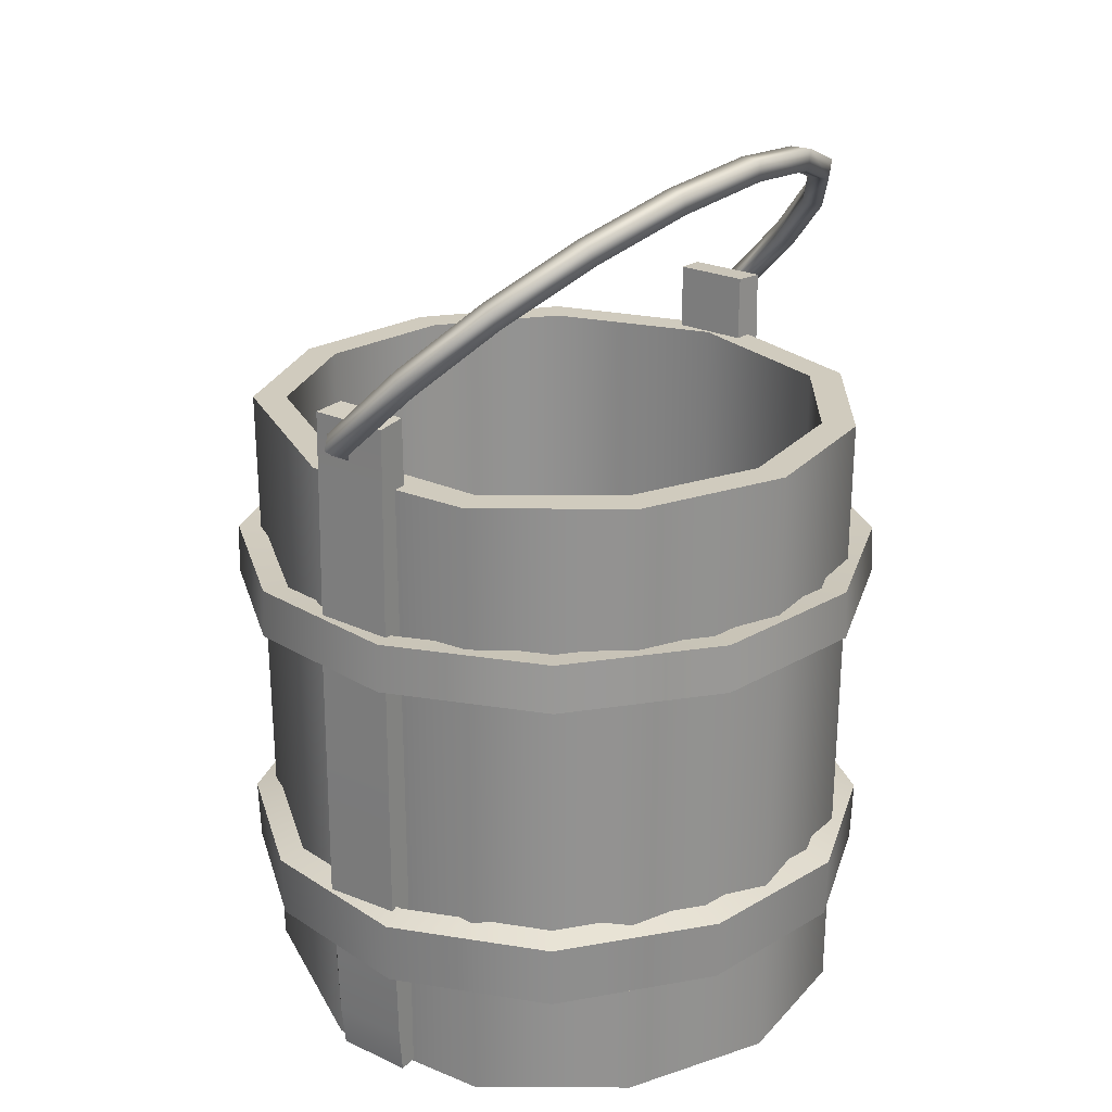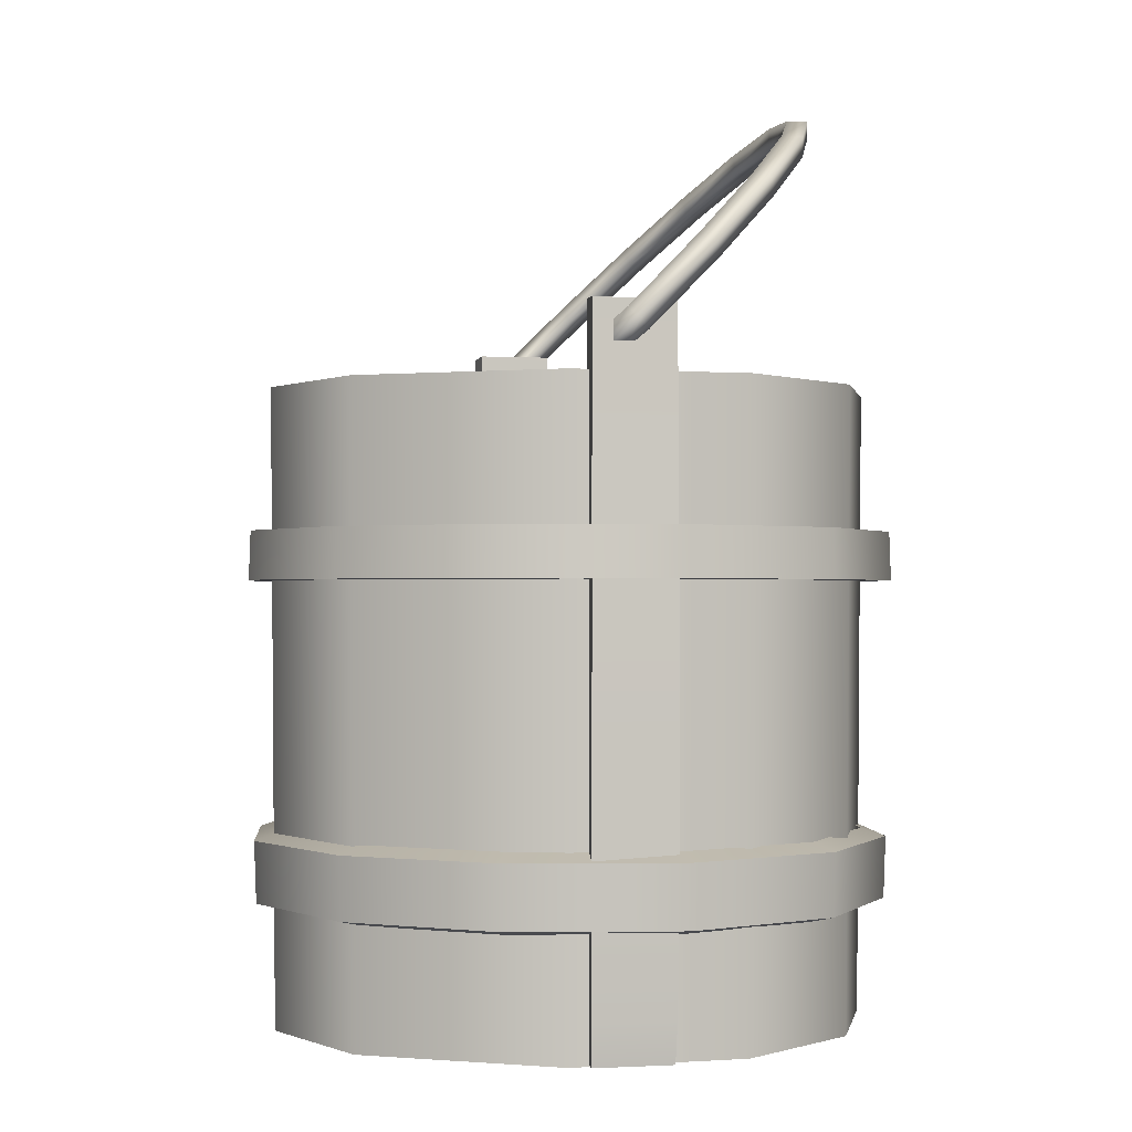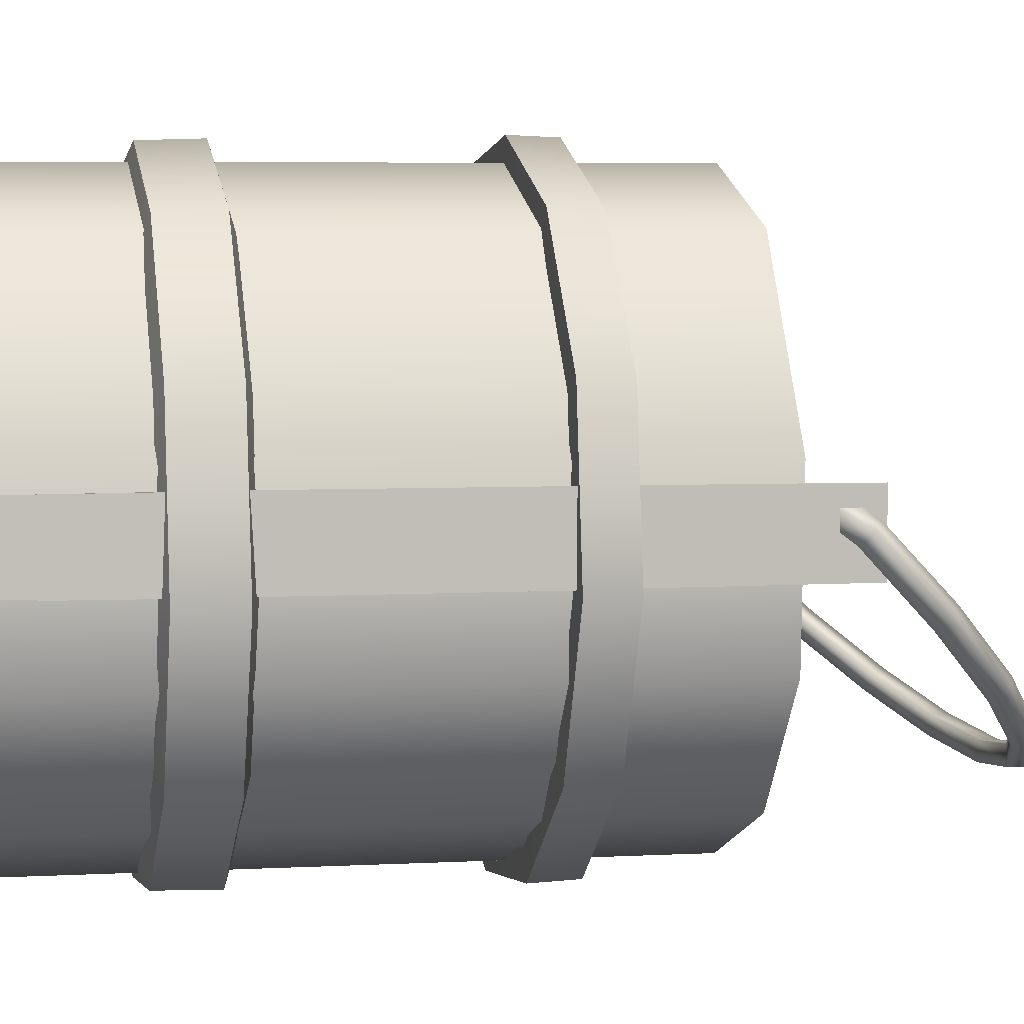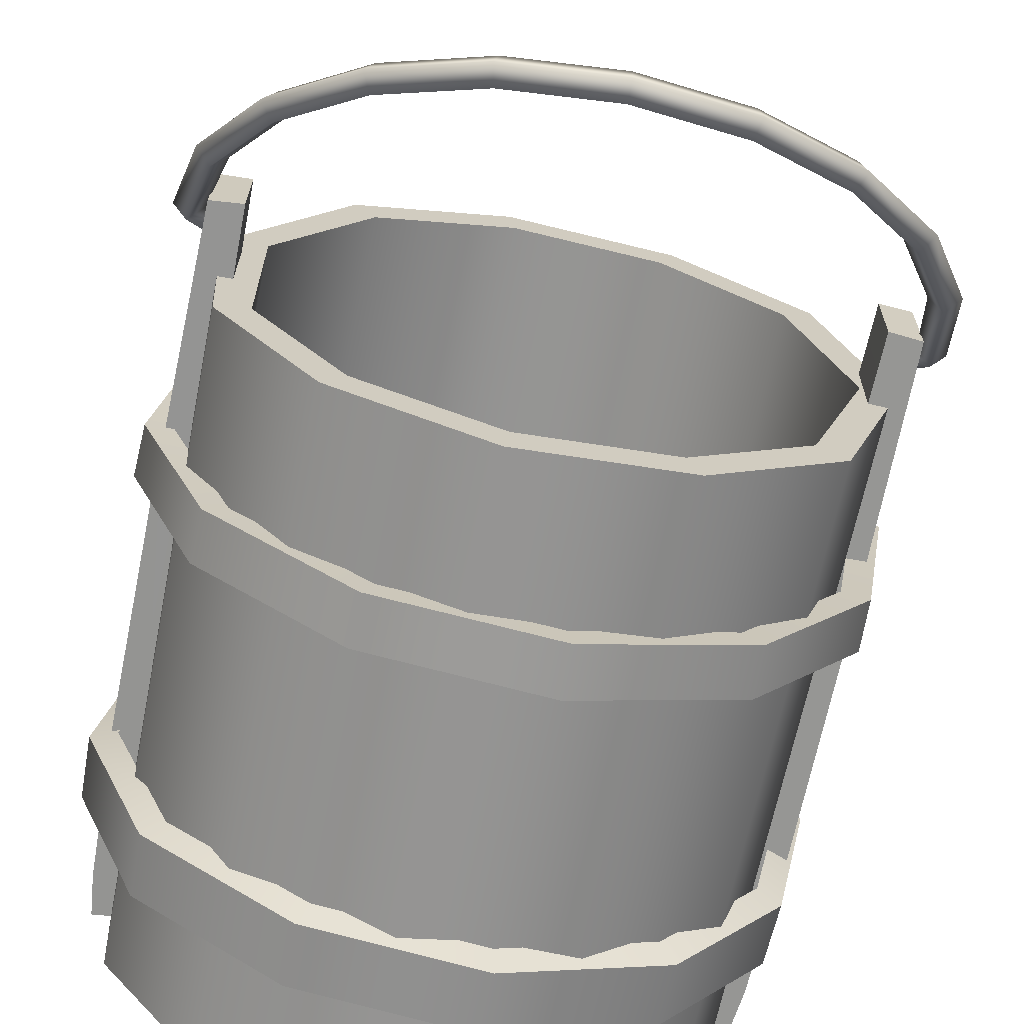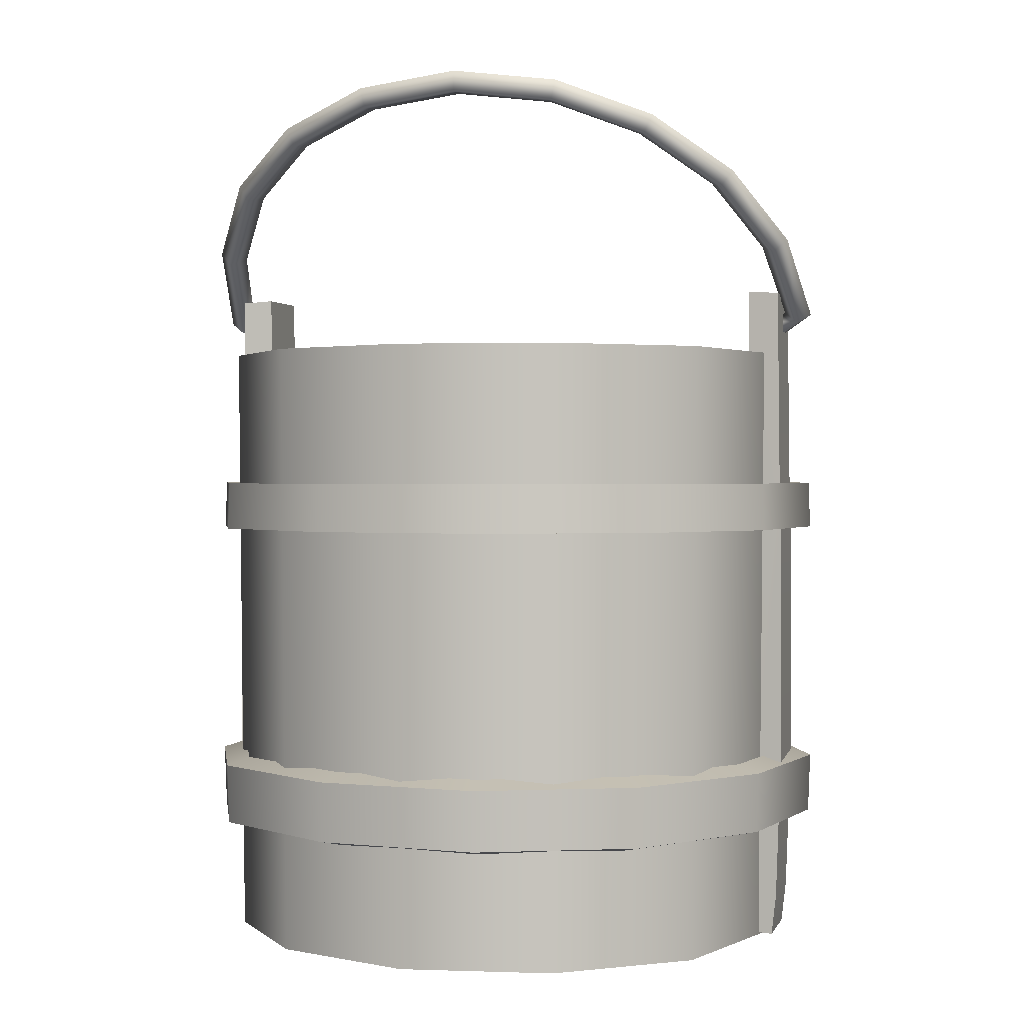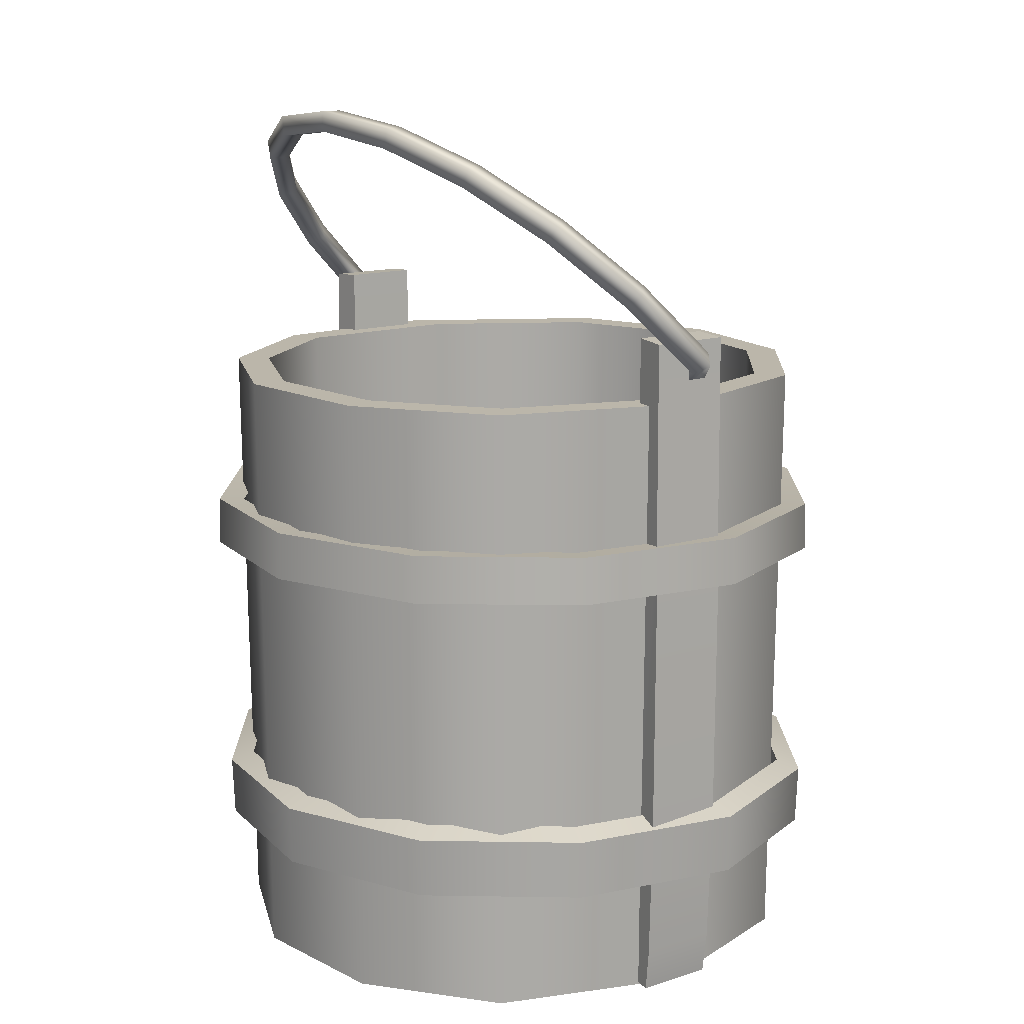
<metadata>
{"format":"obj","ext":"obj","renderer":"f3d","projection":"perspective","resolution":1024,"background":"white","views":[{"elev":23.4,"azim":127.7,"up":"+Y"},{"elev":-0.8,"azim":77.7,"up":"+Y"},{"elev":4.4,"azim":77.8,"up":"+Z"},{"elev":-67.5,"azim":168.4,"up":"+Z"},{"elev":1.1,"azim":-165.8,"up":"+Y"},{"elev":14.1,"azim":-125.6,"up":"+Y"}]}
</metadata>
<code>
g default
v -0.1642 0.4167 -0.02276
v -0.1645 0.4167 0.02218
v -0.183 0.4154 0.02354
v -0.1827 0.4155 -0.02407
v -0.1671 0.001534 -0.02256
v -0.1674 0.001532 0.02193
v -0.1796 0.000744 -0.02402
v -0.18 0.000748 0.02278
v -0.1846 0.2922 0.02351
v -0.1858 0.2632 0.02366
v -0.1843 0.2922 -0.02458
v -0.1855 0.2632 -0.02474
v -0.1589 0.01801 -0.0221
v -0.1592 0.01801 0.02167
v -0.1846 0.07915 0.02351
v -0.1828 0.02557 0.02329
v -0.1858 0.1082 0.02341
v -0.1843 0.07915 -0.02457
v -0.1824 0.02557 -0.02433
v -0.1854 0.1082 -0.025
v 0.1642 0.4167 0.02415
v 0.1645 0.4167 -0.02079
v 0.1831 0.4154 -0.02216
v 0.1828 0.4155 0.02544
v 0.1671 0.001534 0.02395
v 0.1674 0.001532 -0.02055
v 0.1797 0.000744 0.02542
v 0.18 0.000748 -0.0214
v 0.1847 0.2922 -0.02213
v 0.1858 0.2632 -0.02228
v 0.1843 0.2922 0.02597
v 0.1855 0.2632 0.02612
v 0.1589 0.01801 0.02348
v 0.1592 0.01801 -0.02028
v 0.1847 0.07915 -0.02213
v 0.1828 0.02557 -0.0219
v 0.1858 0.1082 -0.02202
v 0.1843 0.07915 0.02596
v 0.1825 0.02557 0.02571
v 0.1855 0.1082 0.02638
v -0.1816 0.3771 -0.000806
v 0.1752 0.3771 0.0369
v 0.1105 0.3771 0.1467
v 0.02257 0.3771 0.1824
v -0.07135 0.3771 0.1693
v -0.1462 0.3771 0.111
v 0.02033 0.04728 0.1642
v 0.09943 0.04728 0.1321
v 0.153 0.04728 0.04295
v -0.1637 0.04728 -0.000667
v -0.1315 0.04728 0.09995
v -0.06421 0.04728 0.1524
v 0.0222 0 0.1793
v 0.1086 0 0.1442
v 0.1722 0 0.03627
v -0.1785 0 -0.000776
v -0.1437 0 0.1091
v -0.07013 0 0.1664
v 0.0983 0.3771 0.1306
v 0.0201 0.3771 0.1623
v -0.06349 0.3771 0.1507
v -0.1301 0.3771 0.09884
v -0.1618 0.3771 -0.000667
v 0.1512 0.3771 0.04247
v -0.02219 0.07111 -0.1747
v -0.02252 0.1162 -0.1772
v 0.06822 0.07111 -0.1627
v 0.06917 0.1162 -0.165
v 0.1449 0.07111 -0.1089
v 0.1469 0.1162 -0.1104
v 0.1796 0.07111 -0.02455
v 0.1821 0.1162 -0.02486
v 0.1632 0.07111 0.06769
v 0.1655 0.1162 0.06868
v 0.1075 0.07111 0.14
v 0.1091 0.1162 0.142
v 0.02322 0.07111 0.1747
v 0.02356 0.1162 0.1772
v -0.06718 0.07111 0.1626
v -0.06814 0.1162 0.165
v -0.1464 0.07111 0.1099
v -0.1484 0.1162 0.1115
v -0.1811 0.07111 0.02562
v -0.1836 0.1162 0.02594
v -0.1621 0.07111 -0.06769
v -0.1645 0.1162 -0.06869
v -0.1065 0.07111 -0.14
v -0.1081 0.1162 -0.142
v -0.02426 0.07475 -0.1906
v -0.02443 0.1114 -0.1919
v 0.0743 0.07476 -0.1775
v 0.0748 0.1114 -0.1787
v 0.1575 0.07475 -0.1186
v 0.1586 0.1114 -0.1195
v 0.1955 0.07475 -0.02654
v 0.1968 0.1114 -0.0267
v 0.178 0.07475 0.07393
v 0.1792 0.1114 0.07444
v 0.1173 0.07475 0.1527
v 0.1181 0.1114 0.1537
v 0.02529 0.07475 0.1906
v 0.02546 0.1114 0.1919
v -0.07322 0.07475 0.1775
v -0.07373 0.1114 0.1788
v -0.159 0.07475 0.1197
v -0.16 0.1114 0.1206
v -0.197 0.07475 0.02757
v -0.1983 0.1114 0.02774
v -0.1769 0.07475 -0.07397
v -0.1782 0.1114 -0.07449
v -0.1162 0.07475 -0.1527
v -0.1171 0.1114 -0.1537
v -0.0227 0.2919 -0.1786
v -0.02257 0.2636 -0.1776
v 0.06973 0.2919 -0.1663
v 0.06933 0.2636 -0.1654
v 0.1439 0.2919 -0.1096
v 0.1431 0.2636 -0.1089
v 0.1795 0.2919 -0.02335
v 0.1784 0.2636 -0.02322
v 0.1668 0.2919 0.06921
v 0.1659 0.2636 0.06881
v 0.1099 0.2919 0.1431
v 0.1093 0.2636 0.1423
v 0.02374 0.2919 0.1786
v 0.0236 0.2636 0.1776
v -0.06868 0.2919 0.1663
v -0.0683 0.2636 0.1654
v -0.1457 0.2919 0.1107
v -0.1449 0.2636 0.1101
v -0.1812 0.2919 0.02452
v -0.1802 0.2636 0.02439
v -0.1658 0.2919 -0.0692
v -0.1648 0.2636 -0.0688
v -0.1089 0.2919 -0.1431
v -0.1083 0.2636 -0.1423
v -0.02474 0.2929 -0.1944
v -0.02489 0.2638 -0.1954
v 0.07582 0.2929 -0.181
v 0.07621 0.2638 -0.1819
v 0.1565 0.2929 -0.1192
v 0.1574 0.2638 -0.1198
v 0.1952 0.2929 -0.02539
v 0.1962 0.2638 -0.02552
v 0.1815 0.2929 0.07532
v 0.1824 0.2638 0.07573
v 0.1196 0.2929 0.1557
v 0.1202 0.2638 0.1565
v 0.02578 0.2929 0.1944
v 0.02591 0.2638 0.1954
v -0.07469 0.2929 0.181
v -0.07509 0.2638 0.182
v -0.1582 0.2929 0.1204
v -0.159 0.2638 0.1211
v -0.1969 0.2929 0.02645
v -0.198 0.2638 0.02659
v -0.1804 0.2929 -0.07543
v -0.1814 0.2638 -0.07583
v -0.1185 0.2929 -0.1557
v -0.1192 0.2638 -0.1565
v -0.1749 0.4436 -0.04071
v -0.1485 0.4799 -0.07685
v -0.1075 0.5088 -0.1054
v -0.05602 0.5273 -0.1235
v 0.000966 0.5336 -0.1295
v -0.1846 0.4041 -0.001289
v -0.1831 0.4394 -0.04878
v -0.1554 0.4774 -0.0866
v -0.1125 0.5076 -0.1165
v -0.05861 0.527 -0.1354
v 0.001057 0.5336 -0.1417
v -0.1929 0.3974 -0.006533
v -0.1914 0.4474 -0.04462
v -0.1625 0.4871 -0.08414
v -0.1176 0.5187 -0.1153
v -0.06128 0.5389 -0.1352
v 0.001057 0.5459 -0.1417
v -0.2012 0.4026 8.1e-05
v -0.1832 0.4516 -0.03656
v -0.1555 0.4897 -0.07439
v -0.1126 0.5198 -0.1042
v -0.05869 0.5392 -0.1232
v 0.000968 0.5459 -0.1295
v -0.193 0.4093 0.005347
v -0.1756 0.3992 0.003691
v -0.1757 0.3875 0.003772
v -0.1759 0.3874 0.0155
v -0.1758 0.3991 0.01541
v 0.1755 0.4436 -0.03813
v 0.1496 0.4799 -0.07463
v 0.1091 0.5088 -0.1038
v 0.05786 0.5273 -0.1227
v 0.1847 0.4041 0.001443
v 0.1838 0.4394 -0.04607
v 0.1567 0.4774 -0.0843
v 0.1143 0.5076 -0.1148
v 0.06062 0.527 -0.1346
v 0.193 0.3974 -0.003677
v 0.192 0.4474 -0.04178
v 0.1637 0.4871 -0.08172
v 0.1193 0.5187 -0.1136
v 0.06329 0.5389 -0.1343
v 0.2012 0.4026 0.003062
v 0.1837 0.4516 -0.03384
v 0.1566 0.4897 -0.07207
v 0.1142 0.5198 -0.1026
v 0.06053 0.5392 -0.1223
v 0.1929 0.4093 0.008188
v 0.1755 0.3992 0.006284
v 0.1756 0.3875 0.006365
v 0.1757 0.3874 0.0181
v 0.1756 0.3991 0.01802
v 0.1698 0.3771 -0.06831
v 0.1126 0.3771 -0.144
v 0.02526 0.3771 -0.1809
v -0.06885 0.3771 -0.1692
v -0.1445 0.3771 -0.1121
v 0.02275 0.04728 -0.1628
v 0.1014 0.04728 -0.1295
v 0.1529 0.04728 -0.06105
v -0.1301 0.04728 -0.1008
v -0.06196 0.04728 -0.1523
v 0.02484 0 -0.1778
v 0.1107 0 -0.1415
v 0.1669 0 -0.06713
v -0.142 0 -0.1101
v -0.06766 0 -0.1663
v 0.1002 0.3771 -0.1281
v 0.02249 0.3771 -0.1609
v -0.06126 0.3771 -0.1505
v -0.1286 0.3771 -0.09967
v 0.1512 0.3771 -0.06034
v -0.000155 0.04728 -0.001406
g SFMC_geo12435 Main_grp
f 13 1 2 14
f 1 4 3 2
f 5 13 14 6
f 7 5 6 8
f 9 3 4 11
f 10 9 11 12
f 17 10 12 20
f 18 15 17 20
f 19 16 15 18
f 7 8 16 19
f 1 13 11 4
f 14 2 3 9
f 9 10 17 15 16 8 6 14
f 13 5 7 19 18 20 12 11
f 33 21 22 34
f 21 24 23 22
f 25 33 34 26
f 27 25 26 28
f 29 23 24 31
f 30 29 31 32
f 37 30 32 40
f 38 35 37 40
f 39 36 35 38
f 27 28 36 39
f 21 33 31 24
f 34 22 23 29
f 34 29 30 37 35 36 28 26
f 40 32 31 33 25 27 39 38
f 56 57 46 41
f 54 55 42 43
f 53 54 43 44
f 58 53 44 45
f 57 58 45 46
f 48 47 60 59
f 47 52 61 60
f 52 51 62 61
f 51 50 63 62
f 59 64 49 48
f 92 91 89 90
f 94 93 91 92
f 96 95 93 94
f 98 97 95 96
f 100 99 97 98
f 102 101 99 100
f 104 103 101 102
f 106 105 103 104
f 108 107 105 106
f 110 109 107 108
f 112 111 109 110
f 90 89 111 112
f 67 65 89 91
f 92 90 66 68
f 69 67 91 93
f 94 92 68 70
f 71 69 93 95
f 96 94 70 72
f 73 71 95 97
f 98 96 72 74
f 75 73 97 99
f 100 98 74 76
f 77 75 99 101
f 102 100 76 78
f 79 77 101 103
f 104 102 78 80
f 81 79 103 105
f 106 104 80 82
f 83 81 105 107
f 108 106 82 84
f 85 83 107 109
f 110 108 84 86
f 87 85 109 111
f 112 110 86 88
f 65 87 111 89
f 90 112 88 66
f 137 139 140 138
f 139 141 142 140
f 141 143 144 142
f 143 145 146 144
f 145 147 148 146
f 147 149 150 148
f 149 151 152 150
f 151 153 154 152
f 153 155 156 154
f 155 157 158 156
f 157 159 160 158
f 159 137 138 160
f 137 113 115 139
f 140 116 114 138
f 139 115 117 141
f 142 118 116 140
f 141 117 119 143
f 144 120 118 142
f 143 119 121 145
f 146 122 120 144
f 145 121 123 147
f 148 124 122 146
f 147 123 125 149
f 150 126 124 148
f 149 125 127 151
f 152 128 126 150
f 151 127 129 153
f 154 130 128 152
f 153 129 131 155
f 156 132 130 154
f 155 131 133 157
f 158 134 132 156
f 157 133 135 159
f 160 136 134 158
f 159 135 113 137
f 138 114 136 160
f 167 161 166 172
f 168 162 161 167
f 169 163 162 168
f 170 164 163 169
f 171 165 164 170
f 173 167 172 178
f 174 168 167 173
f 175 169 168 174
f 176 170 169 175
f 177 171 170 176
f 179 173 178 184
f 180 174 173 179
f 181 175 174 180
f 182 176 175 181
f 183 177 176 182
f 166 161 179 184
f 161 162 180 179
f 162 163 181 180
f 163 164 182 181
f 164 165 183 182
f 172 166 185 186
f 178 172 186 187
f 184 178 187 188
f 166 184 188 185
f 194 189 190 195
f 195 190 191 196
f 196 191 192 197
f 197 192 165 171
f 198 193 189 194
f 199 194 195 200
f 200 195 196 201
f 201 196 197 202
f 202 197 171 177
f 203 198 194 199
f 204 199 200 205
f 205 200 201 206
f 206 201 202 207
f 207 202 177 183
f 208 203 199 204
f 190 189 204 205
f 191 190 205 206
f 192 191 206 207
f 165 192 207 183
f 189 193 208 204
f 198 210 209 193
f 203 211 210 198
f 208 212 211 203
f 193 209 212 208
f 227 226 217 216
f 226 56 41 217
f 213 42 55 225
f 225 224 214 213
f 224 223 215 214
f 223 227 216 215
f 218 219 228 229
f 222 218 229 230
f 221 222 230 231
f 50 221 231 63
f 220 49 64 232
f 219 220 232 228
f 46 45 61 62
f 45 44 60 61
f 44 43 59 60
f 43 42 64 59
f 42 213 232 64
f 213 214 228 232
f 214 215 229 228
f 215 216 230 229
f 216 217 231 230
f 217 41 63 231
f 41 46 62 63
f 47 48 233
f 48 49 233
f 50 51 233
f 51 52 233
f 52 47 233
f 218 222 233
f 219 218 233
f 220 219 233
f 49 220 233
f 221 50 233
f 222 221 233

</code>
